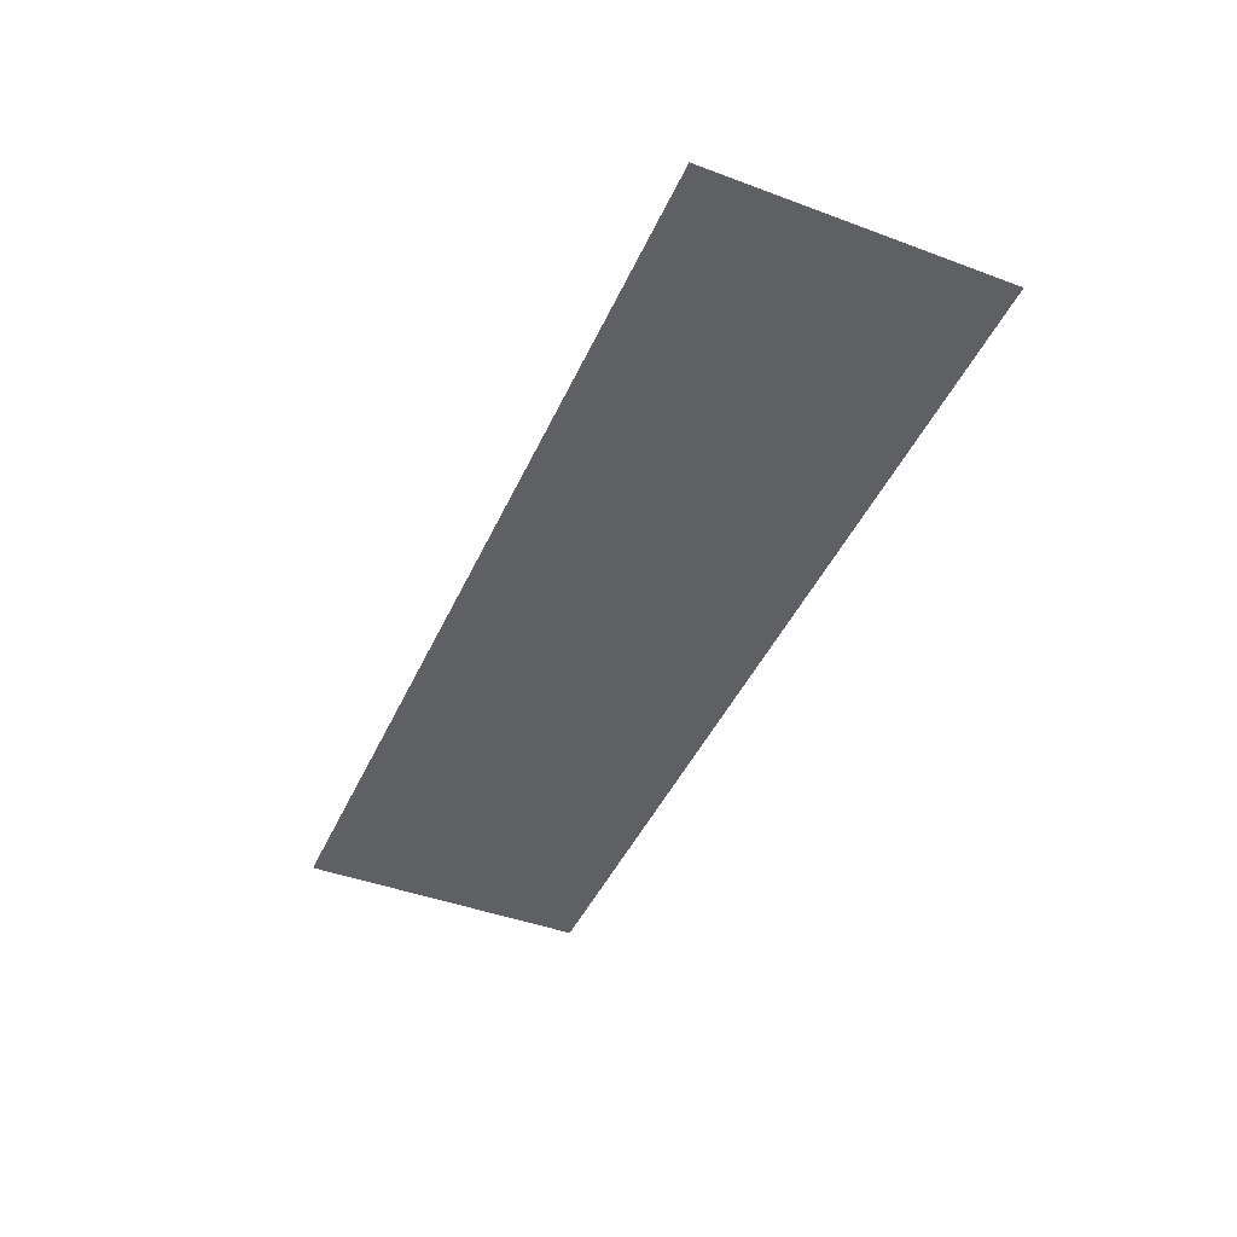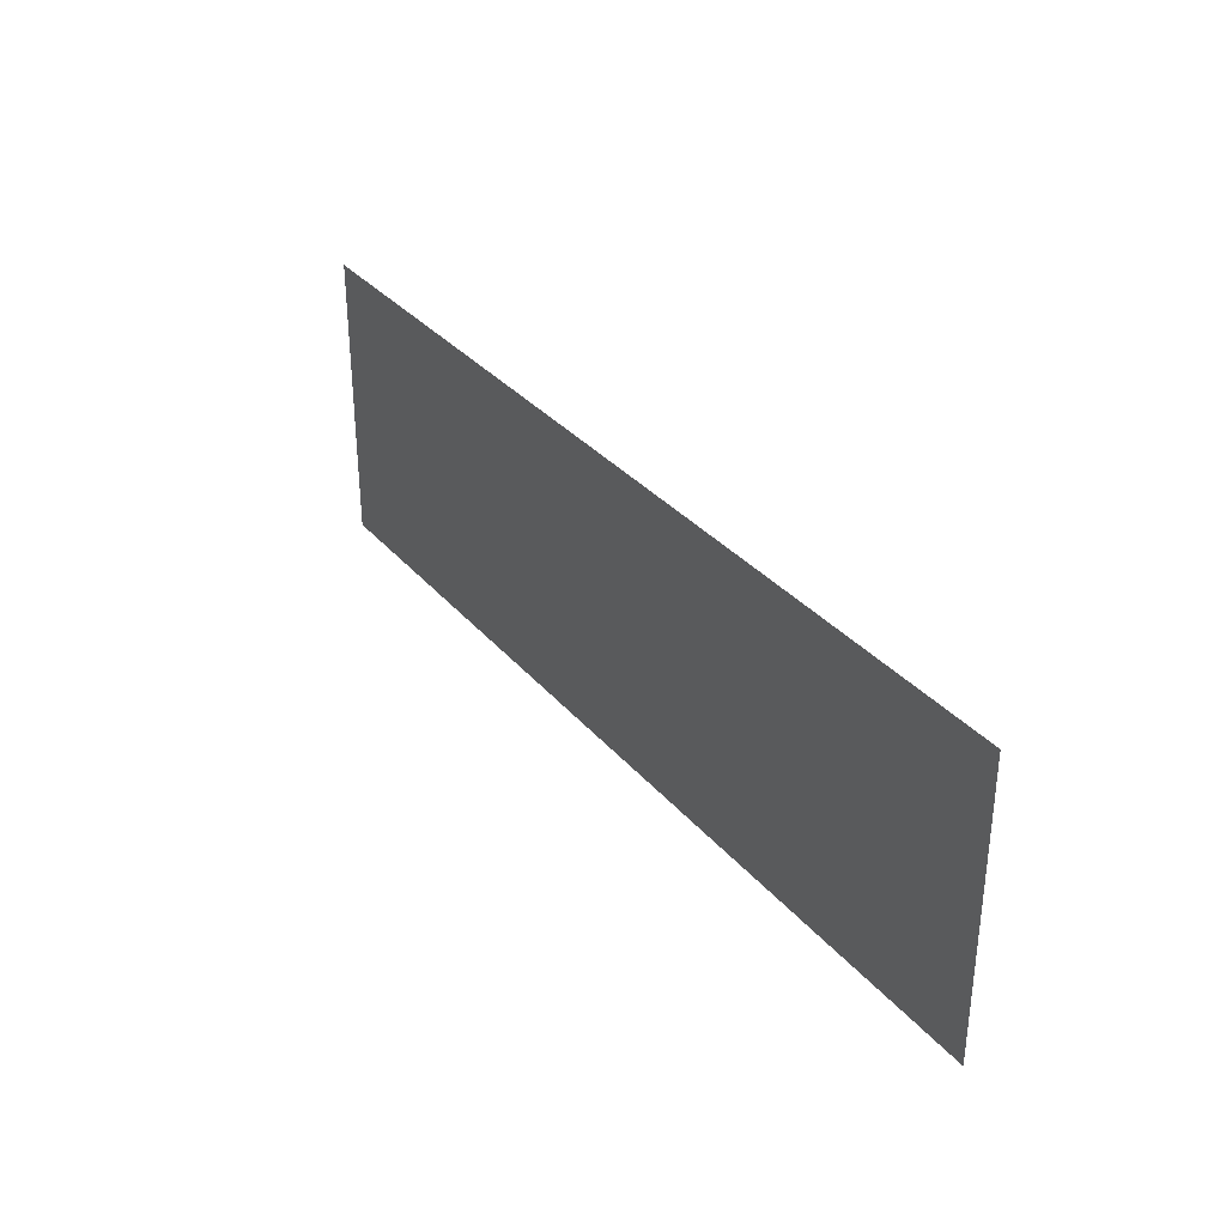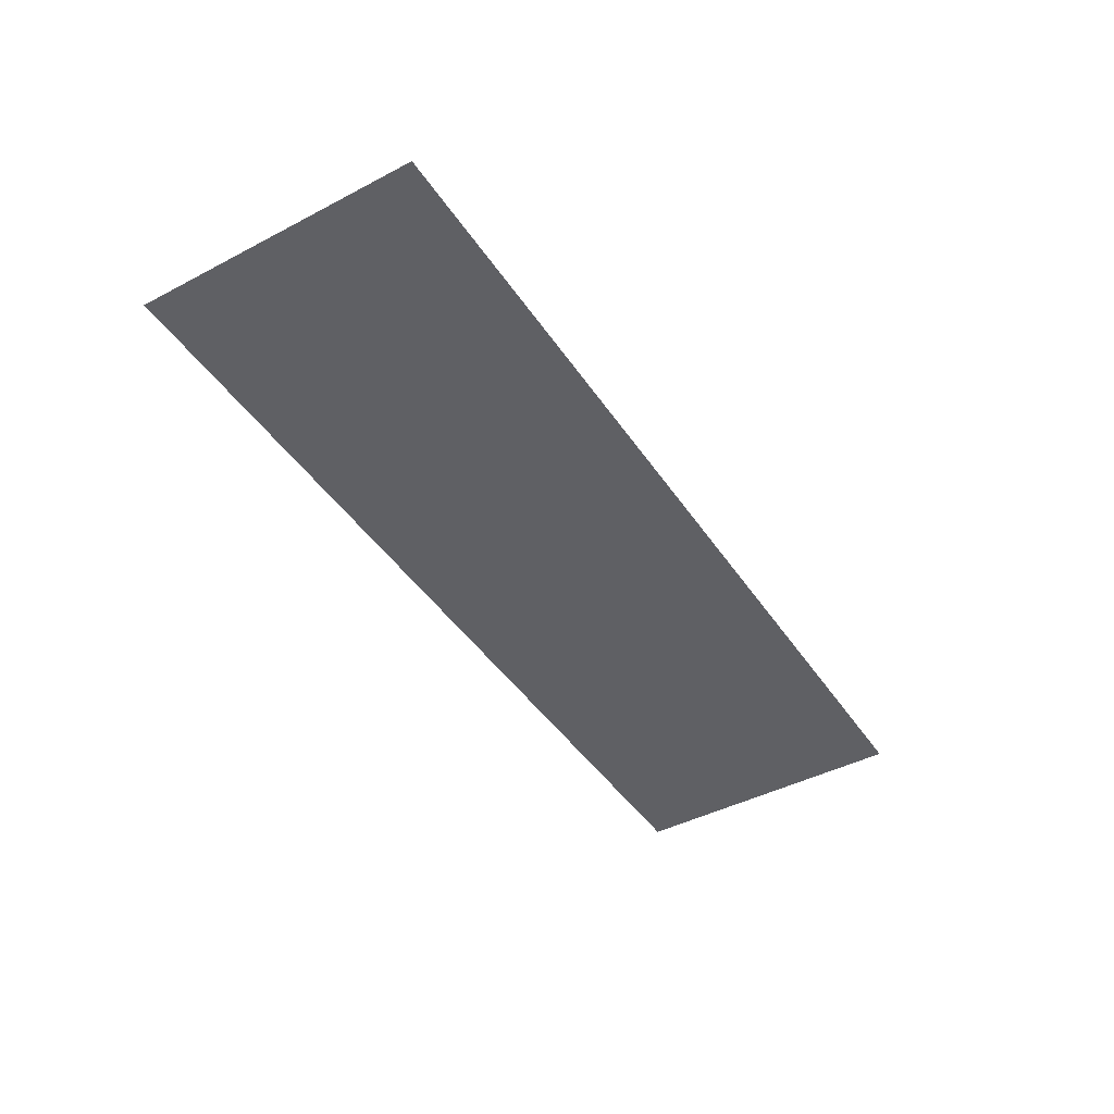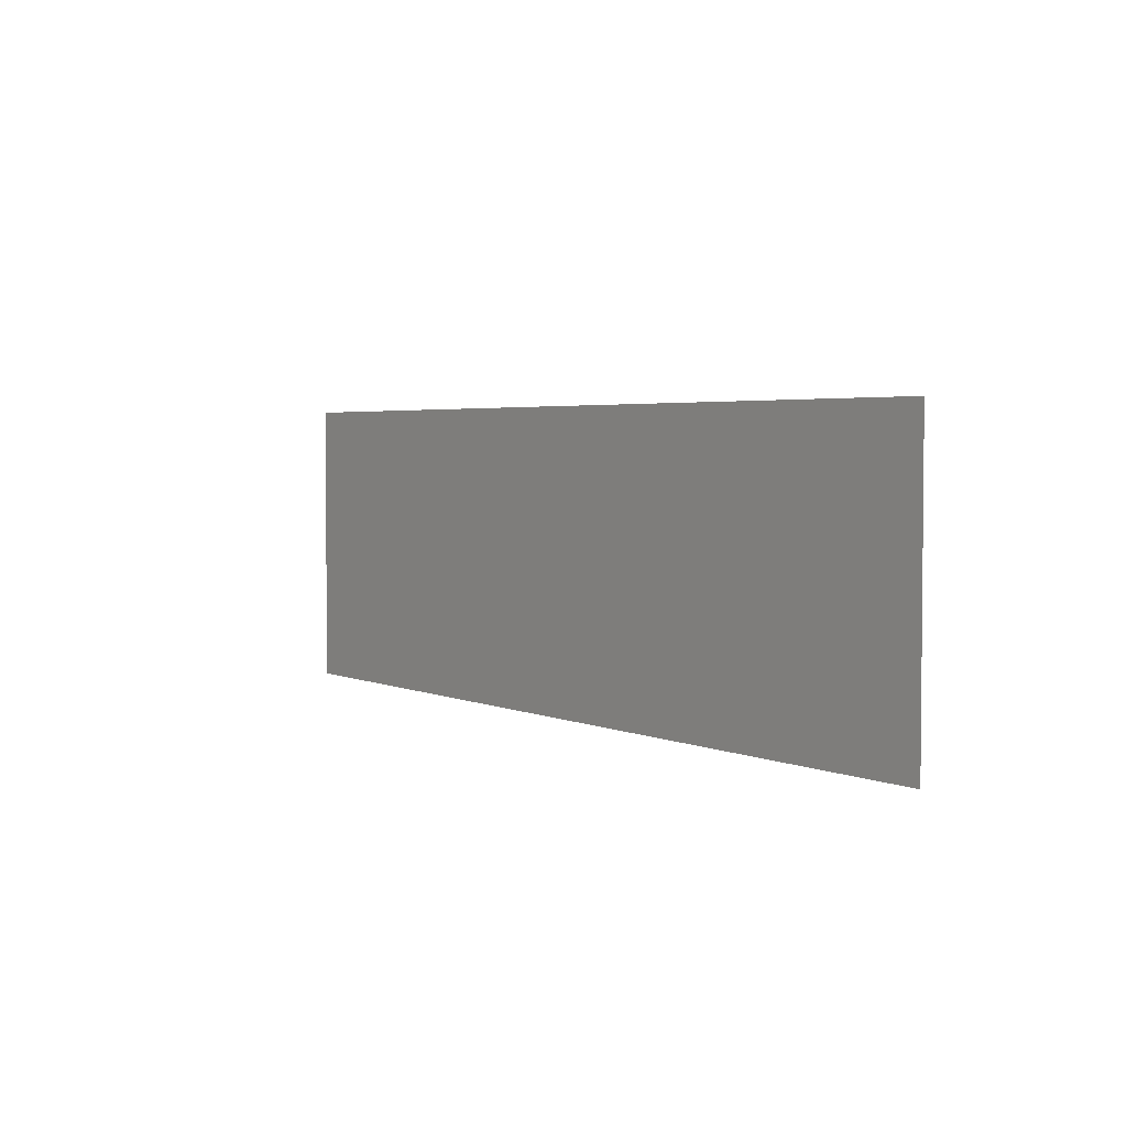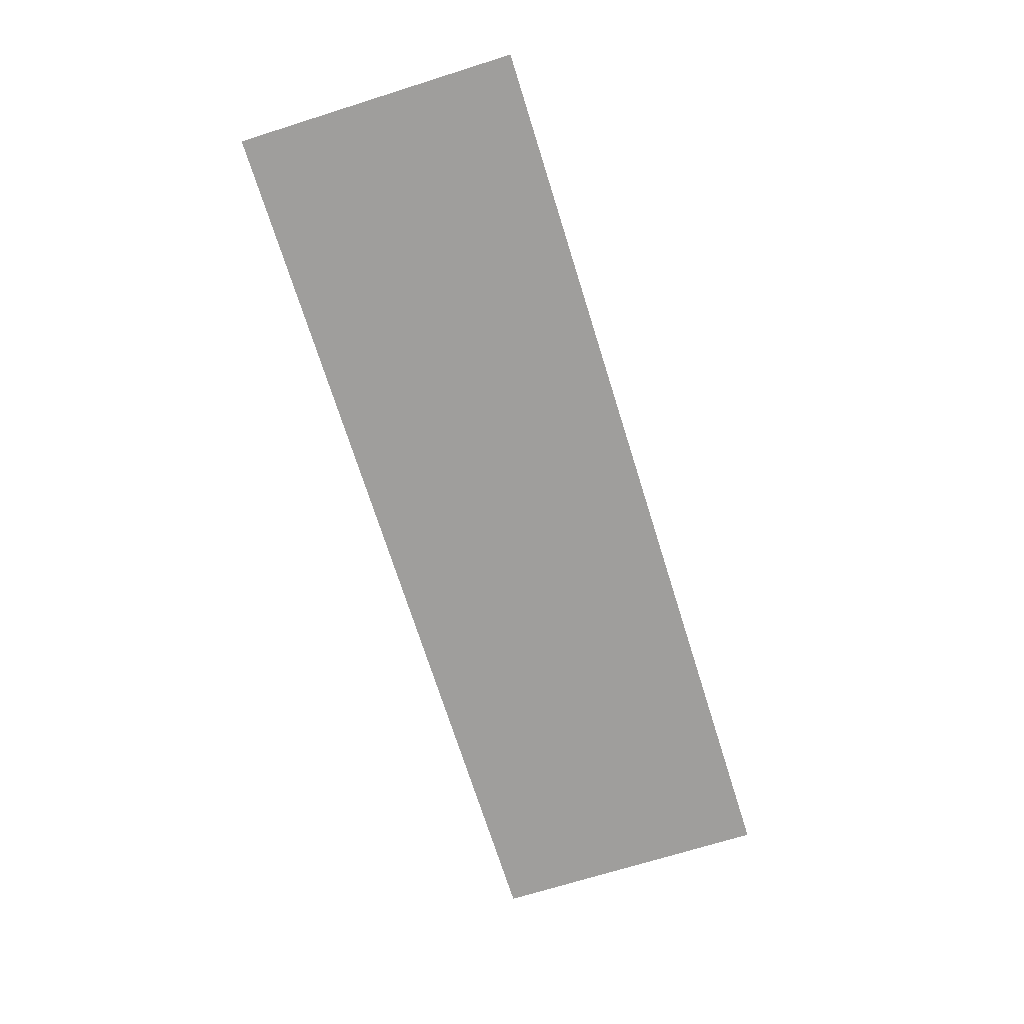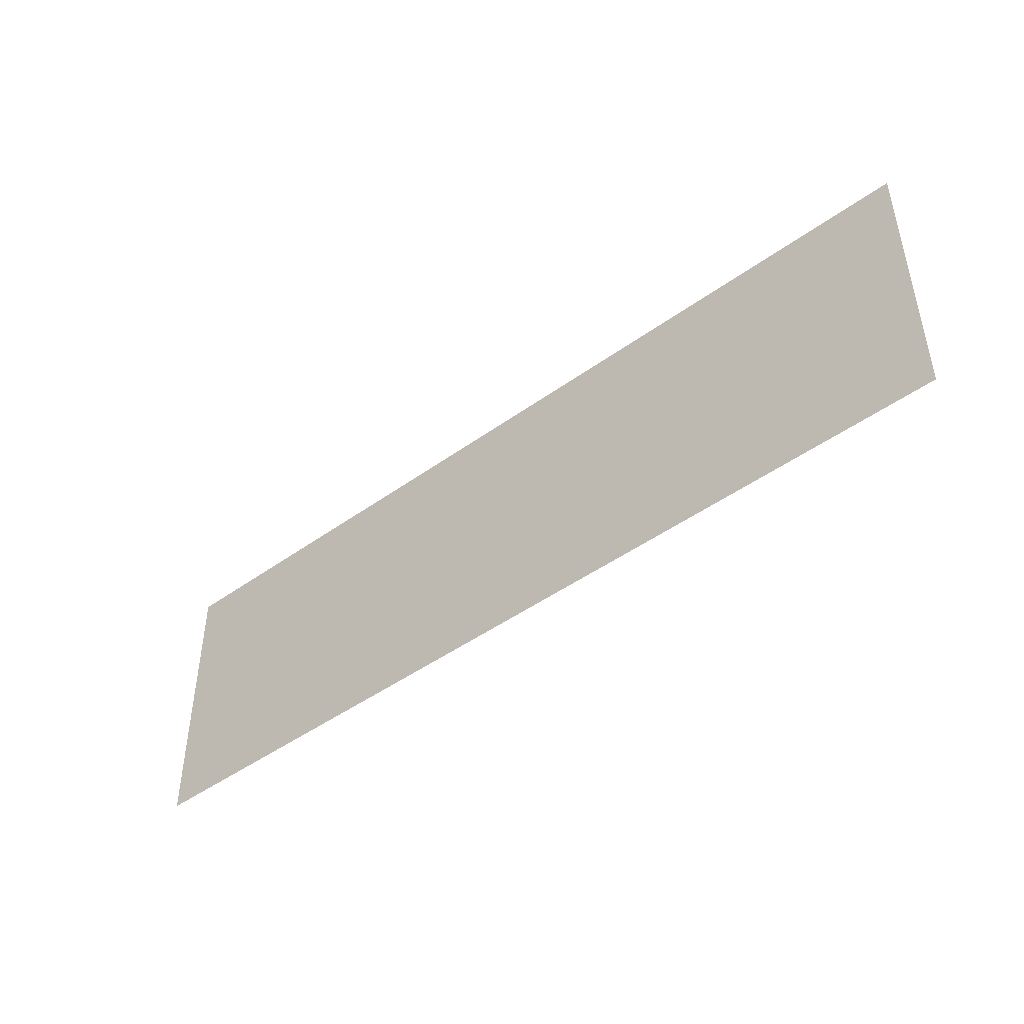
<metadata>
{"format":"obj","ext":"obj","renderer":"f3d","projection":"perspective","resolution":1024,"background":"white","views":[{"elev":-44.4,"azim":66.6,"up":"+Z"},{"elev":33.0,"azim":-123.5,"up":"+Y"},{"elev":-44.0,"azim":121.5,"up":"+Z"},{"elev":3.3,"azim":55.7,"up":"+Y"},{"elev":-71.1,"azim":107.4,"up":"+Z"},{"elev":-45.6,"azim":-140.2,"up":"+Y"}]}
</metadata>
<code>
g GeneratedMesh_1020x316_6
v 13.28 -4.115 0
v 13.28 4.115 0
v -13.28 4.115 0
v -13.28 -4.115 0
g GeneratedMesh_1020x316_6_0
f 3 2 1
f 1 4 3

</code>
